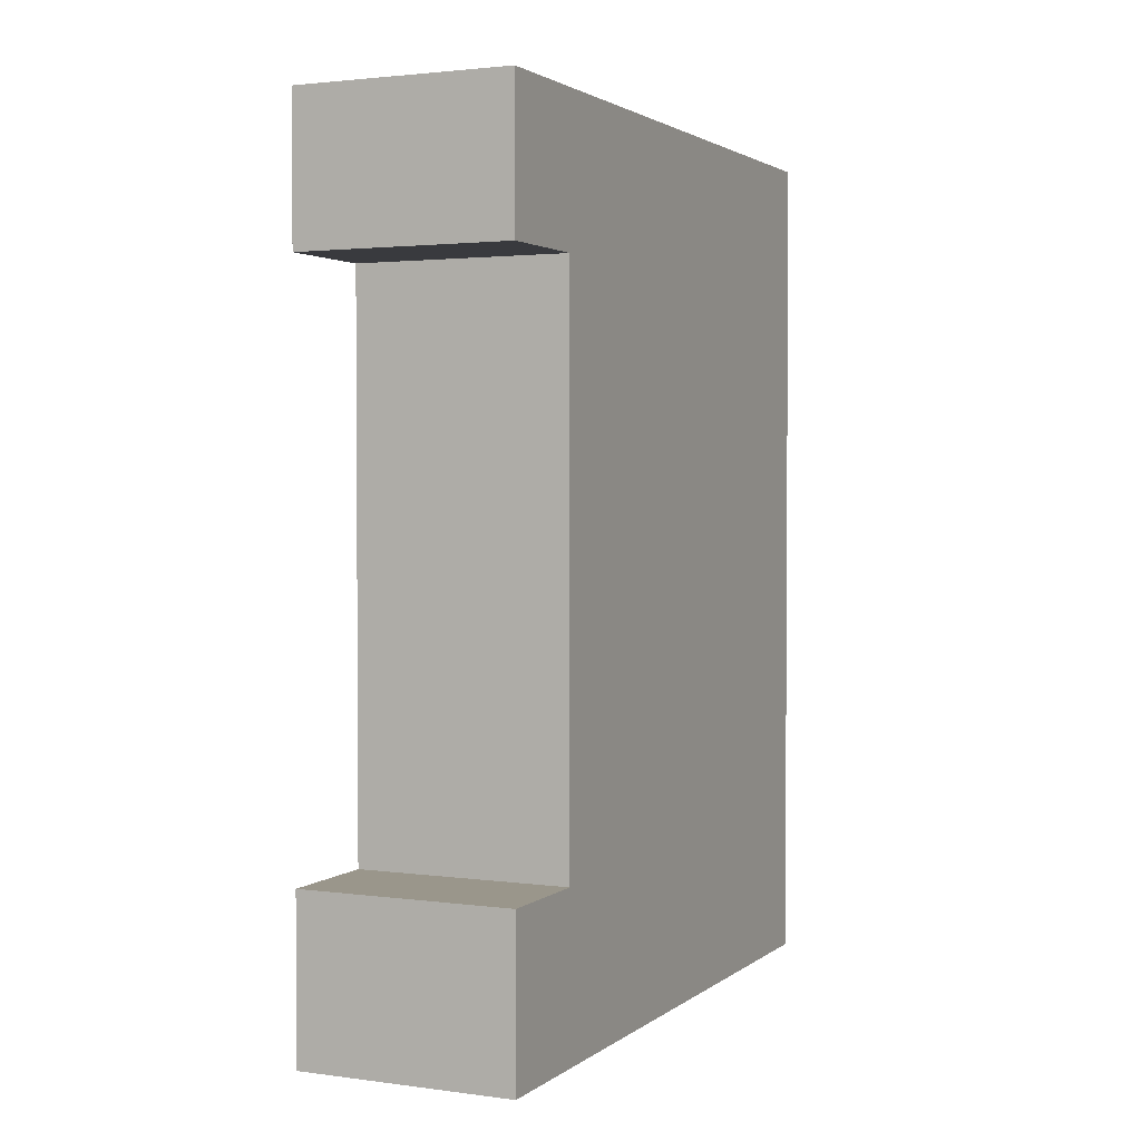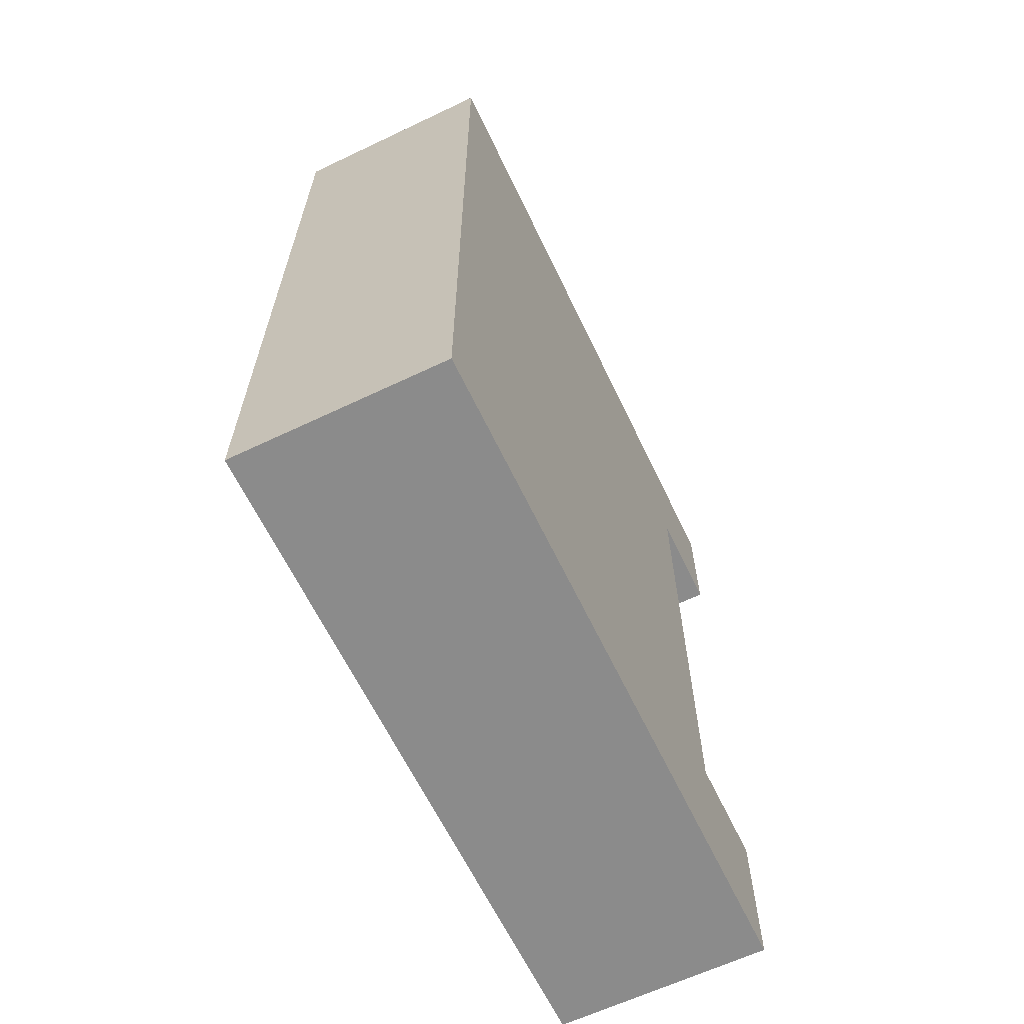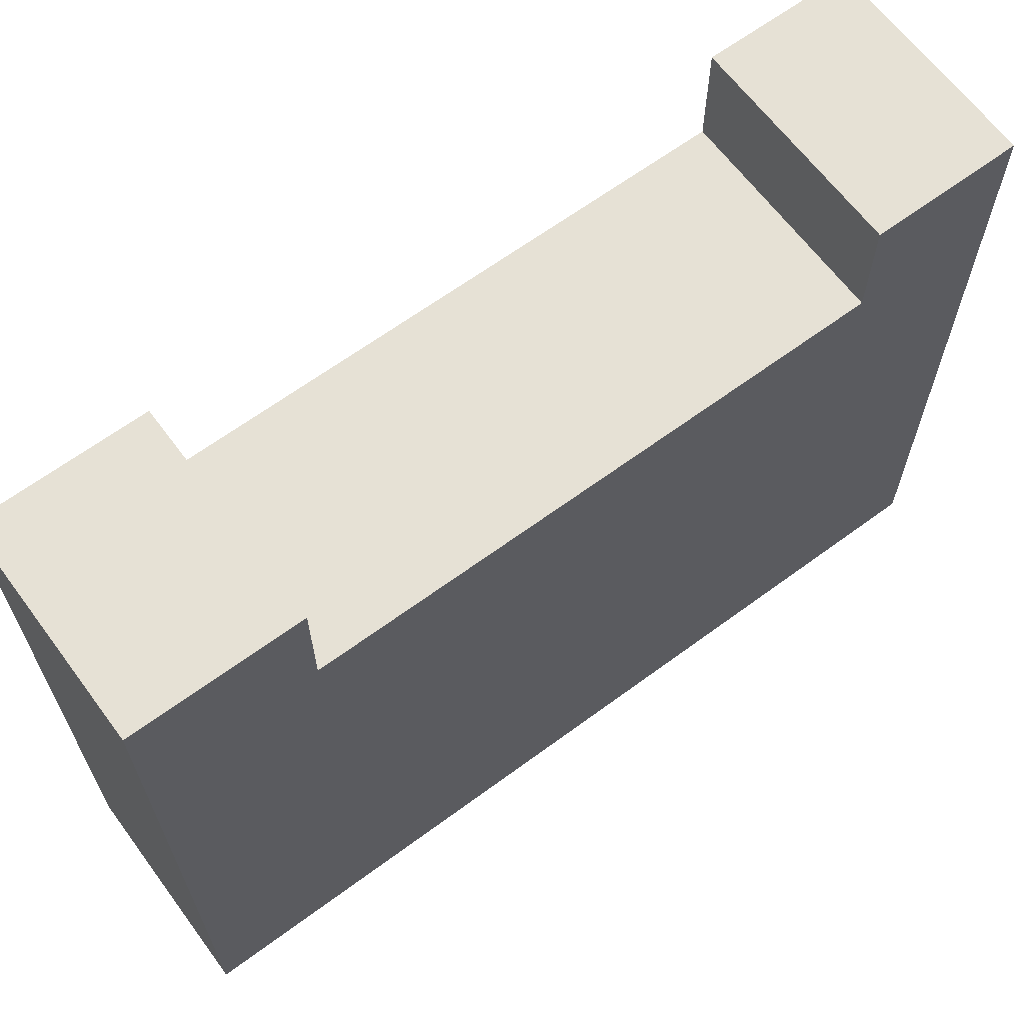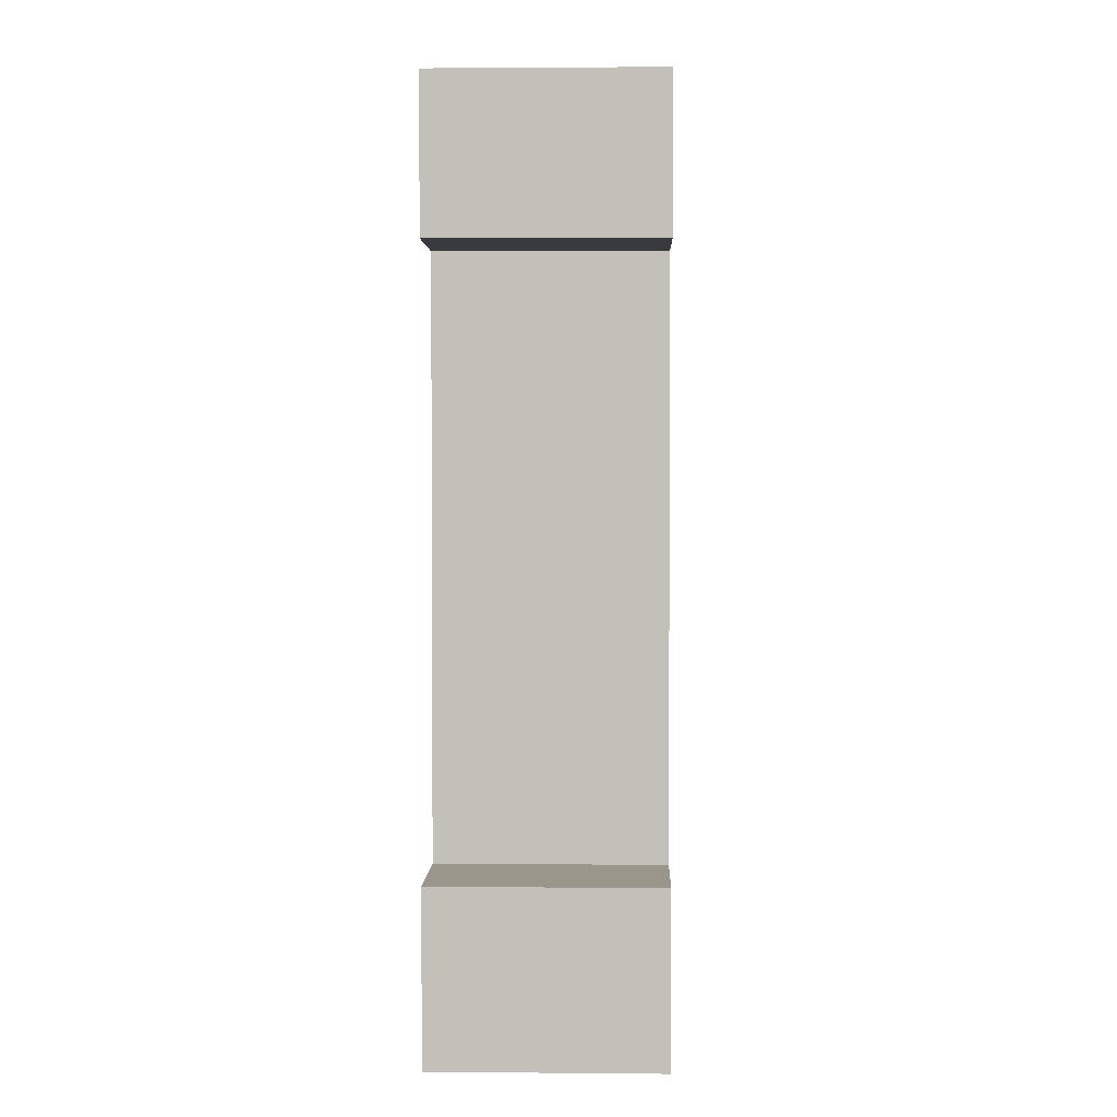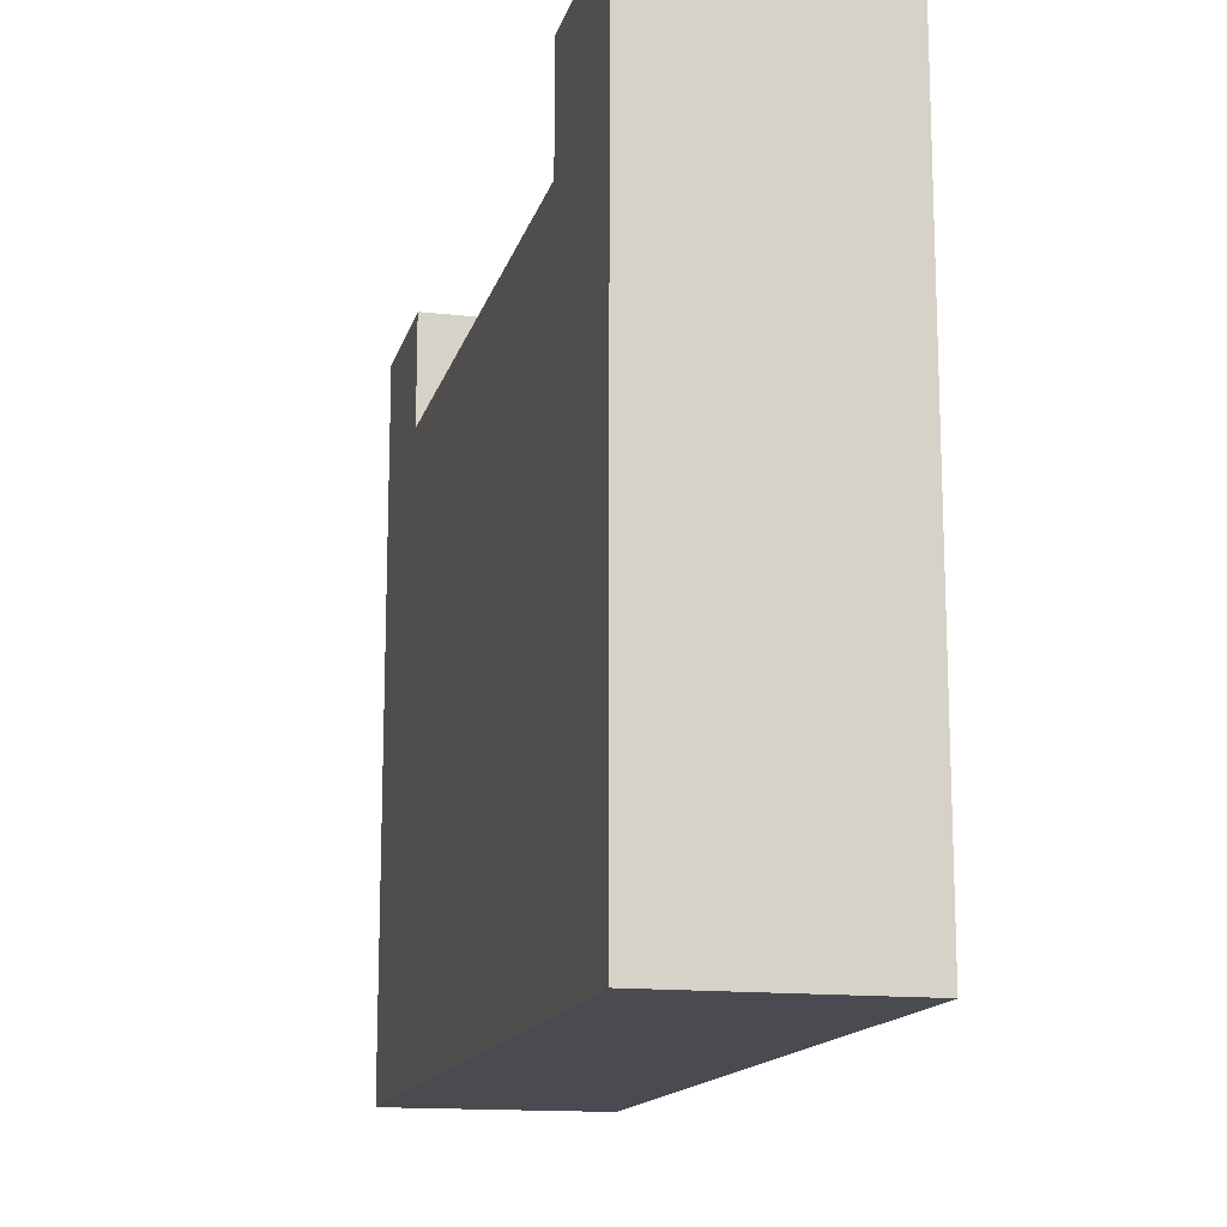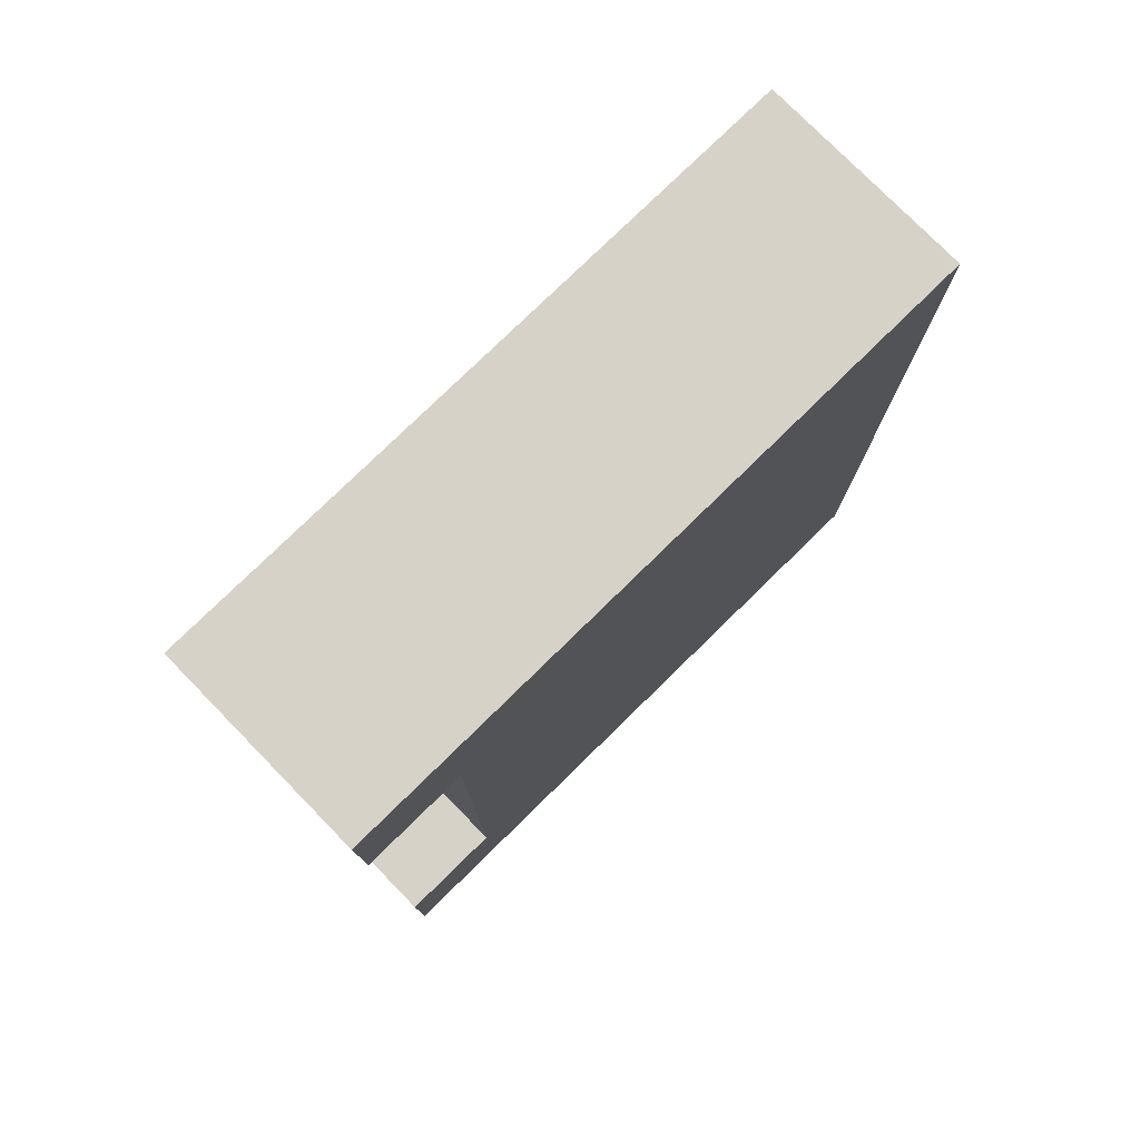
<metadata>
{"format":"obj","ext":"obj","renderer":"f3d","projection":"perspective","resolution":1024,"background":"white","views":[{"elev":2.3,"azim":24.9,"up":"+Y"},{"elev":-63.8,"azim":-154.4,"up":"+Y"},{"elev":64.8,"azim":53.4,"up":"+Z"},{"elev":2.4,"azim":1.8,"up":"+Y"},{"elev":-14.6,"azim":-13.7,"up":"+Z"},{"elev":77.6,"azim":45.6,"up":"+Y"}]}
</metadata>
<code>
o
v 11.4 4.8 1.4
v 11.4 4.8 -2.4
v 11.4 4.9 0.6
v 11.4 4.9 -2.3
v 11.4 5.6 1.2
v 11.4 5.6 0.8
v 11.4 5.7 1.4
v 11.4 5.7 1.2
v 11.4 5.7 0.8
v 11.4 5.7 0.7
v 11.4 6.8 0.6
v 11.4 6.8 0.4
v 11.4 6.9 0.7
v 11.4 6.9 0.4
v 11.4 6.9 -2.3
v 11.4 6.9 -2.4
v 11.4 8.8 1.4
v 11.4 8.8 1.2
v 11.4 8.8 0.8
v 11.4 8.8 0.7
v 11.4 8.8 -2.4
v 11.4 8.9 1.3
v 11.4 8.9 1.2
v 11.4 9.5 1.3
v 11.4 9.5 -2.4
v 11.4 9.6 1.4
v 11.4 9.6 -2.4
v 12.6 4.8 1.4
v 12.6 4.8 -2.4
v 12.6 4.9 1.3
v 12.6 4.9 -2.3
v 12.6 5.6 1.3
v 12.6 5.6 1.2
v 12.6 5.7 1.4
v 12.6 5.7 1.2
v 12.6 5.7 0.8
v 12.6 5.7 0.7
v 12.6 6.9 -2.3
v 12.6 6.9 -2.4
v 12.6 8.8 1.4
v 12.6 8.8 1.2
v 12.6 8.8 0.8
v 12.6 8.8 0.7
v 12.6 8.8 -2.4
v 12.6 8.9 1.3
v 12.6 8.9 1.2
v 12.6 9.5 1.3
v 12.6 9.5 -2.4
v 12.6 9.6 1.4
v 12.6 9.6 -2.4
v 11.4 4.8 1.4
v 11.4 5.7 1.4
v 11.4 8.8 1.4
v 11.4 9.6 1.4
v 12.6 4.8 1.4
v 12.6 5.7 1.4
v 12.6 8.8 1.4
v 12.6 9.6 1.4
v 11.4 5.7 0.8
v 11.4 8.8 0.8
v 12.6 5.7 0.8
v 12.6 8.8 0.8
v 11.4 4.8 -2.4
v 11.4 6.9 -2.4
v 11.4 8.8 -2.4
v 11.4 9.5 -2.4
v 11.4 9.6 -2.4
v 12.6 4.8 -2.4
v 12.6 6.9 -2.4
v 12.6 8.8 -2.4
v 12.6 9.5 -2.4
v 12.6 9.6 -2.4
v 11.4 4.8 1.4
v 12.6 4.8 1.4
v 11.4 4.8 -2.4
v 12.6 4.8 -2.4
v 11.4 8.8 1.4
v 12.6 8.8 1.4
v 11.4 8.8 1.2
v 12.6 8.8 1.2
v 11.4 8.8 0.8
v 12.6 8.8 0.8
v 11.4 5.7 1.4
v 12.6 5.7 1.4
v 11.4 5.7 1.2
v 12.6 5.7 1.2
v 11.4 5.7 0.8
v 12.6 5.7 0.8
v 11.4 9.6 1.4
v 12.6 9.6 1.4
v 11.4 9.6 -2.4
v 12.6 9.6 -2.4
f 3 2 1
f 4 2 3
f 5 3 1
f 6 3 5
f 7 5 1
f 8 6 5
f 8 5 7
f 9 3 6
f 9 6 8
f 10 3 9
f 11 4 3
f 11 3 10
f 12 4 11
f 13 10 9
f 13 11 10
f 13 12 11
f 14 4 12
f 14 12 13
f 15 2 4
f 15 4 14
f 16 2 15
f 19 13 9
f 20 14 13
f 20 15 14
f 20 13 19
f 20 16 15
f 21 16 20
f 22 18 17
f 23 19 18
f 23 18 22
f 23 20 19
f 23 21 20
f 24 22 17
f 24 23 22
f 25 21 23
f 25 23 24
f 26 24 17
f 26 25 24
f 27 25 26
f 28 29 30
f 30 29 31
f 28 30 32
f 30 31 32
f 32 31 33
f 28 32 34
f 32 33 34
f 33 31 35
f 34 33 35
f 35 31 36
f 36 31 37
f 31 29 38
f 37 31 38
f 38 29 39
f 36 37 42
f 37 38 43
f 38 39 43
f 42 37 43
f 43 39 44
f 40 41 45
f 41 42 46
f 45 41 46
f 42 43 46
f 43 44 46
f 40 45 47
f 45 46 47
f 46 44 48
f 47 46 48
f 40 47 49
f 47 48 49
f 49 48 50
f 55 52 51
f 56 52 55
f 57 54 53
f 58 54 57
f 61 60 59
f 62 60 61
f 63 64 68
f 64 65 69
f 68 64 69
f 65 66 70
f 69 65 70
f 66 67 71
f 70 66 71
f 71 67 72
f 75 74 73
f 76 74 75
f 79 78 77
f 80 78 79
f 81 80 79
f 82 80 81
f 83 84 85
f 85 84 86
f 85 86 87
f 87 86 88
f 89 90 91
f 91 90 92

</code>
